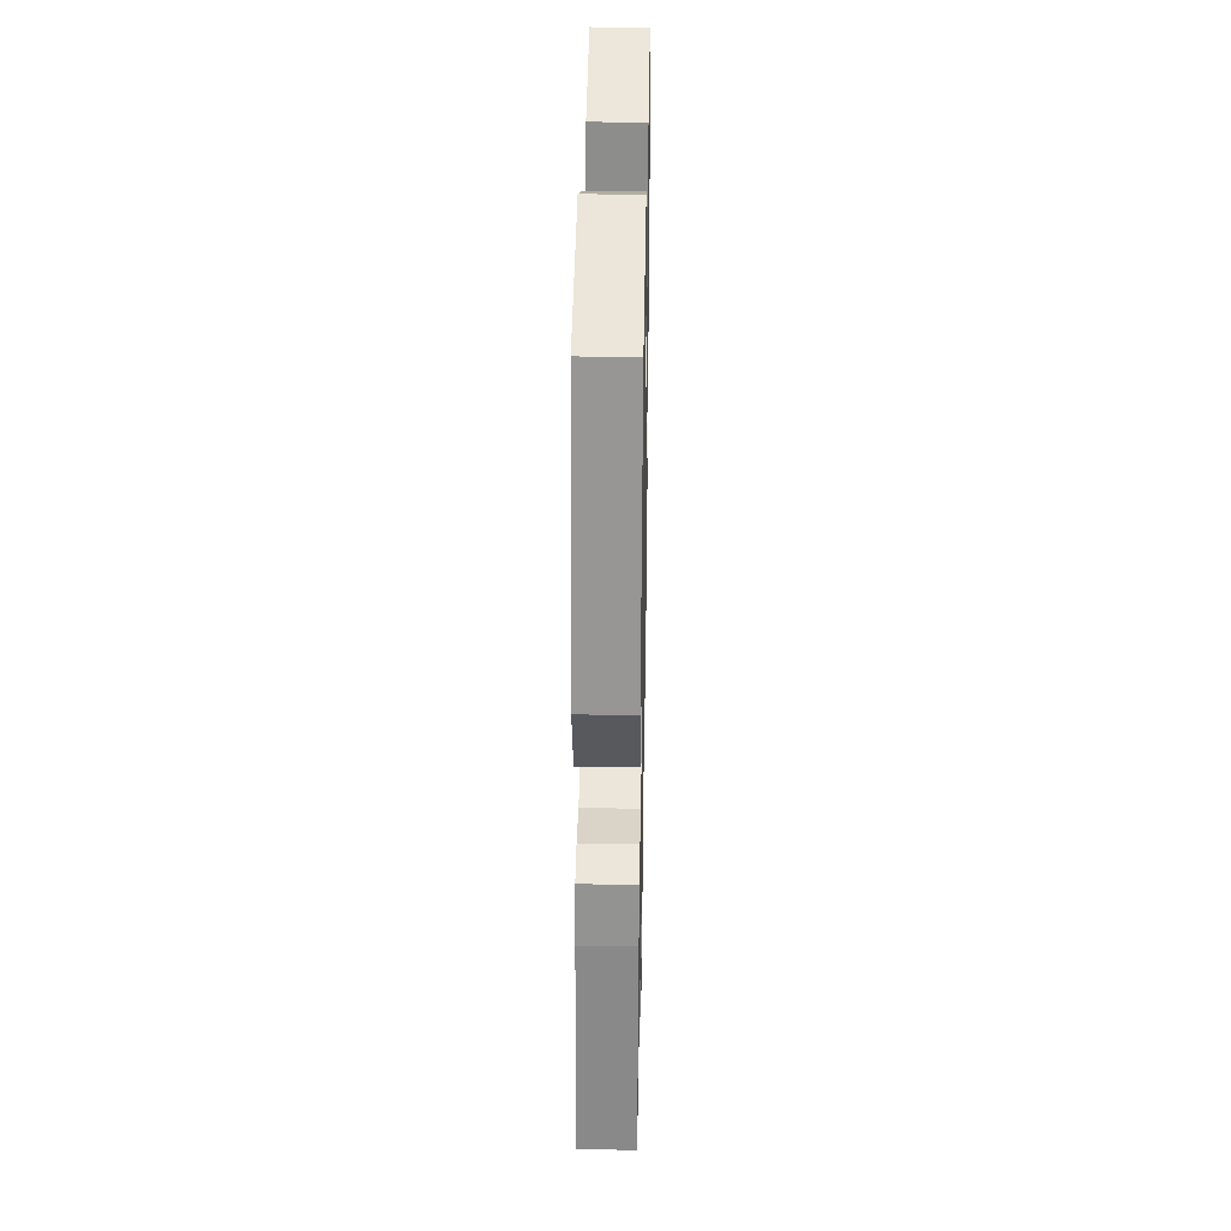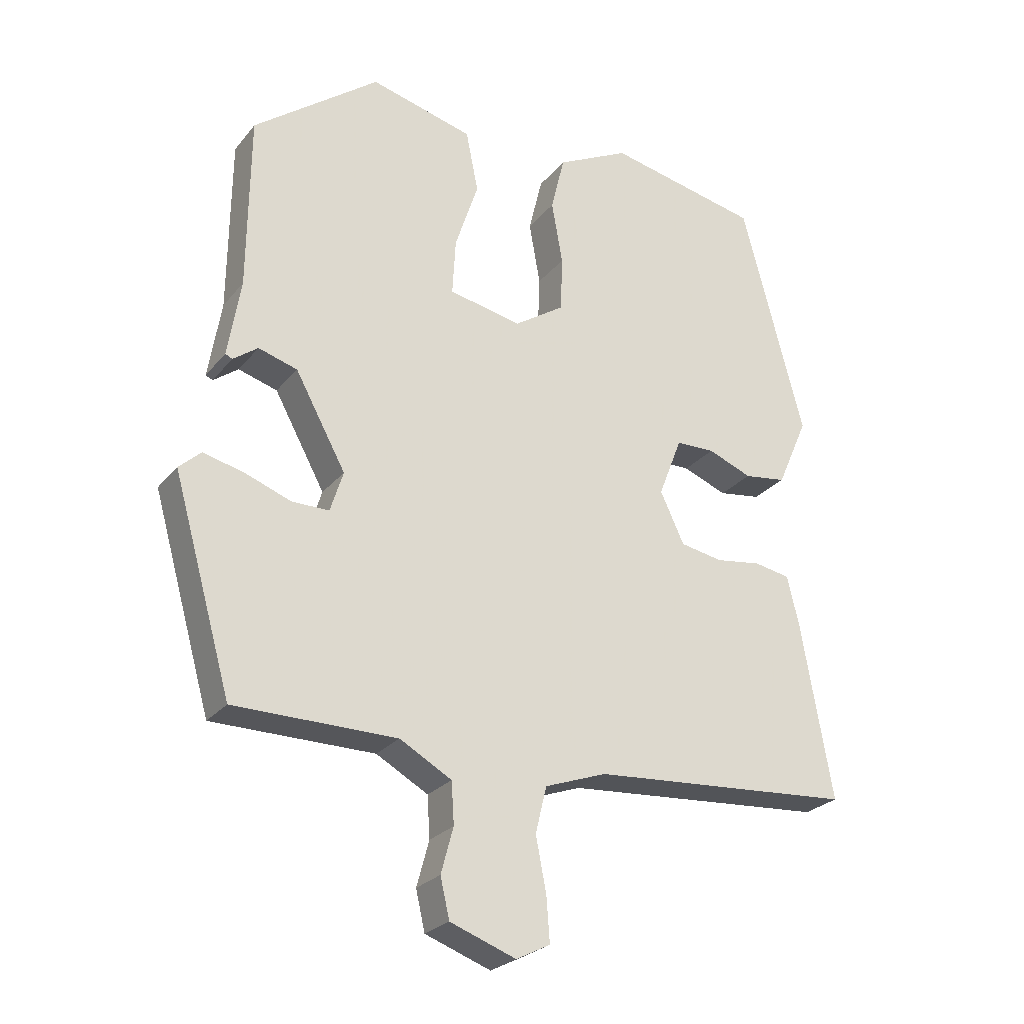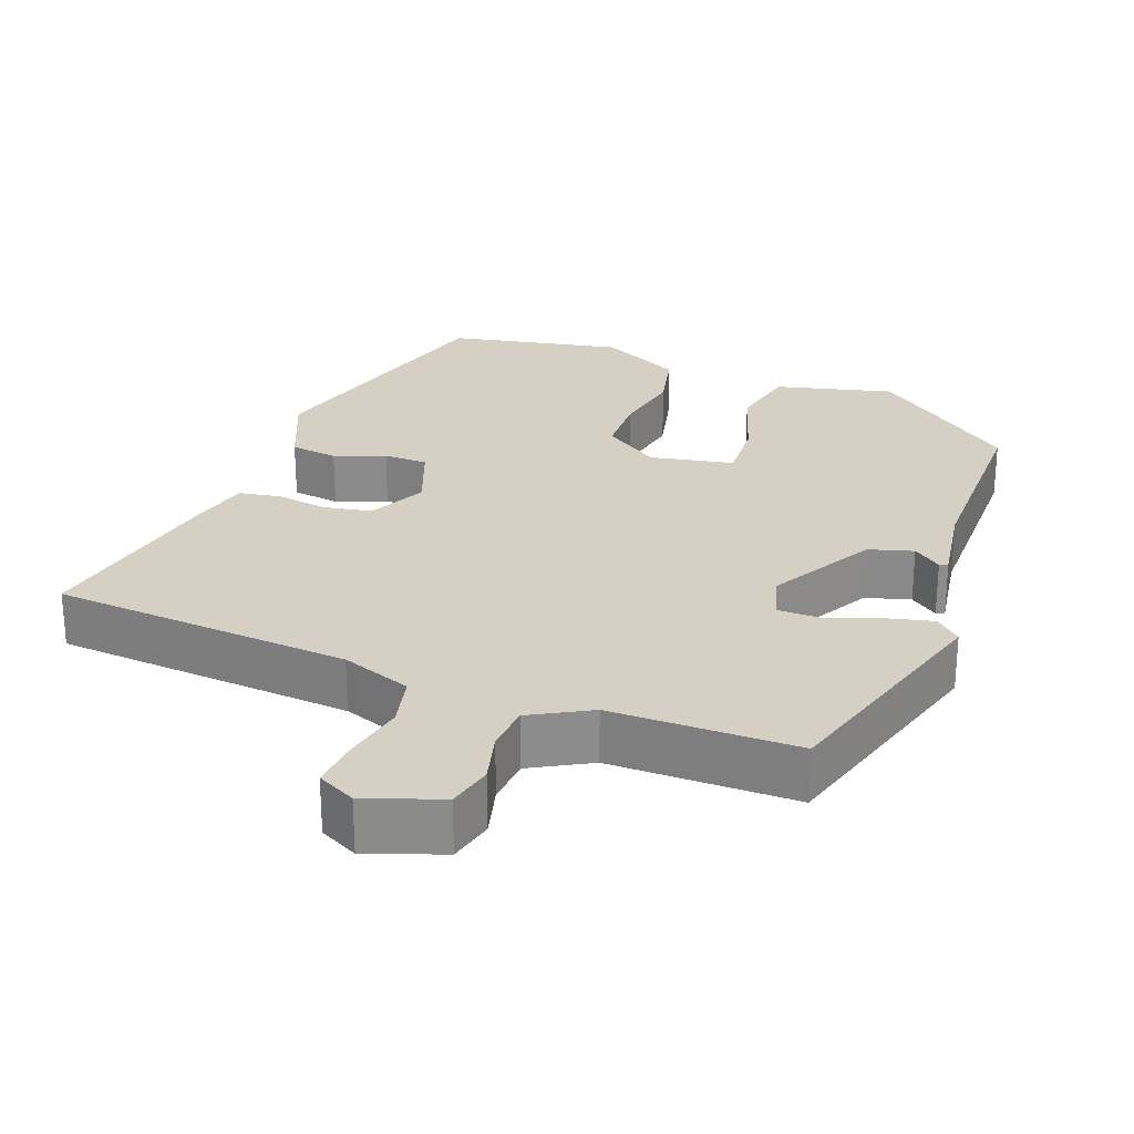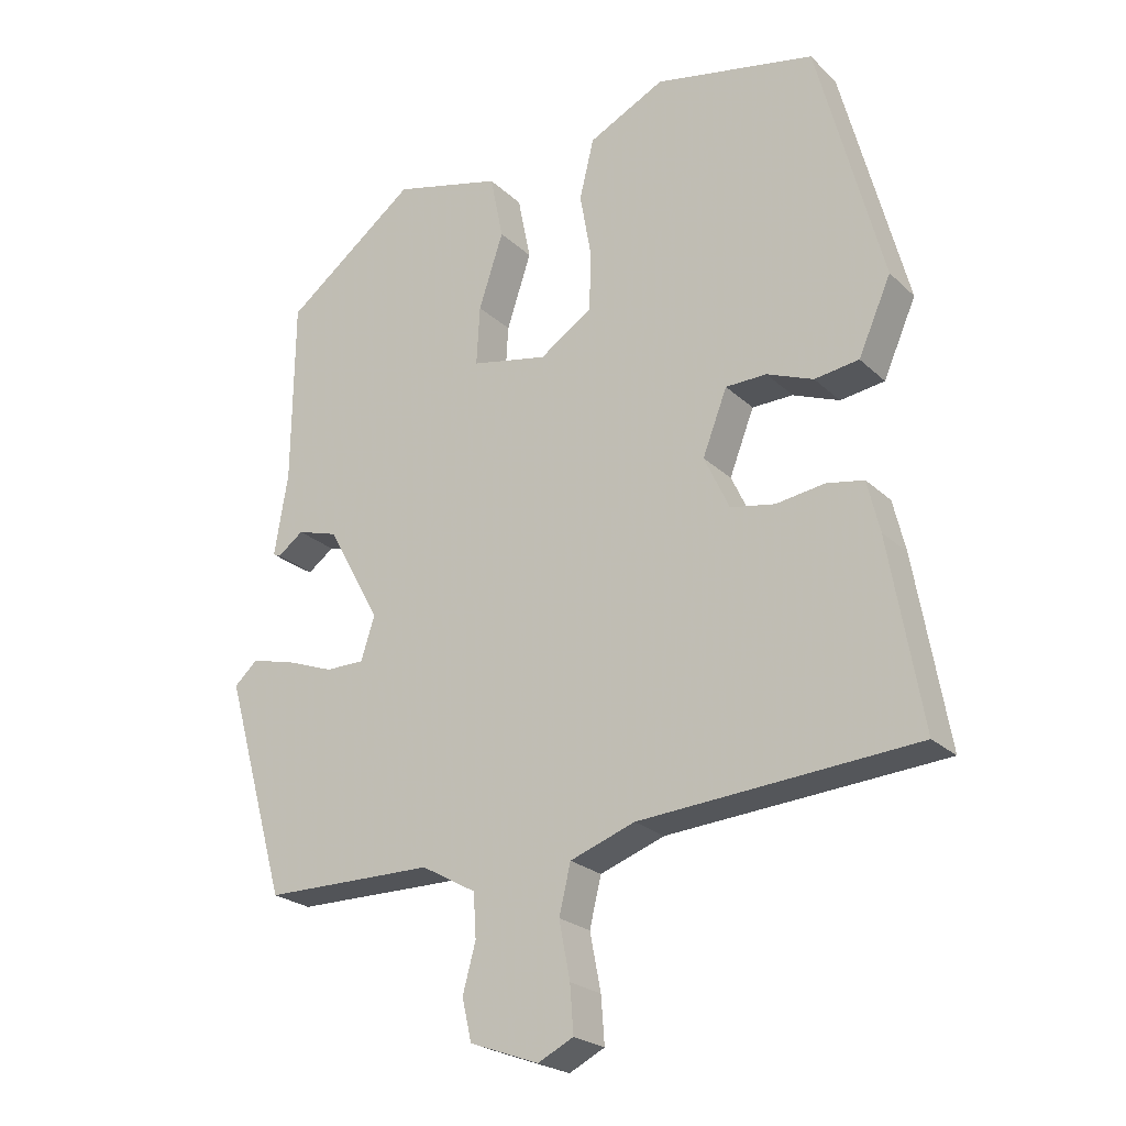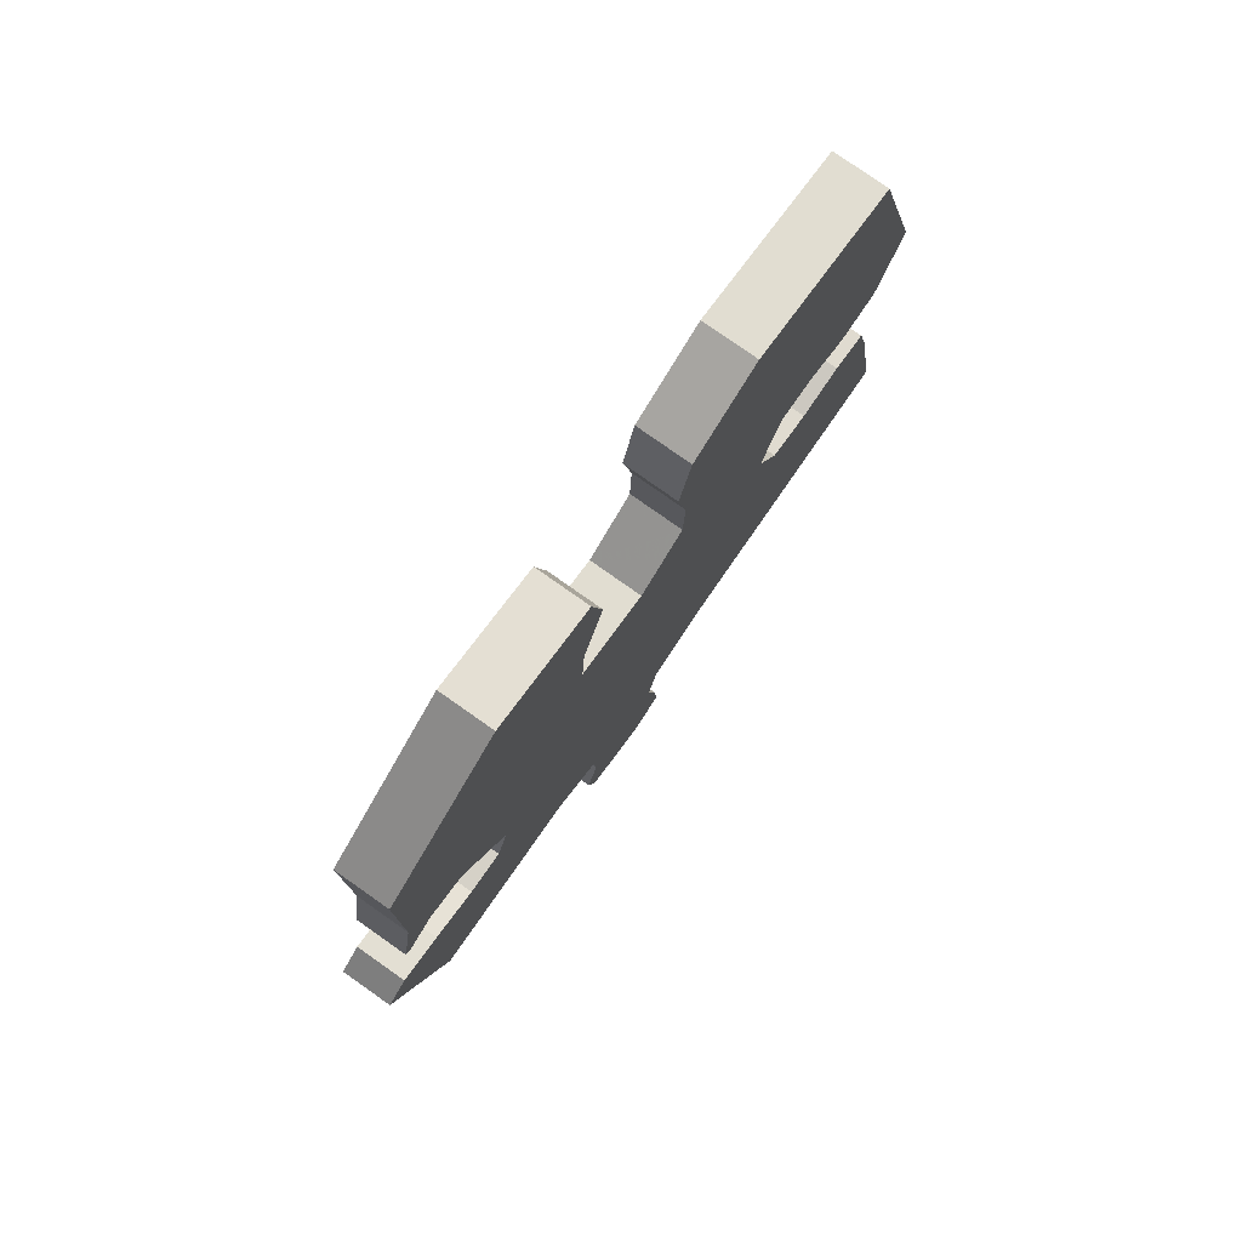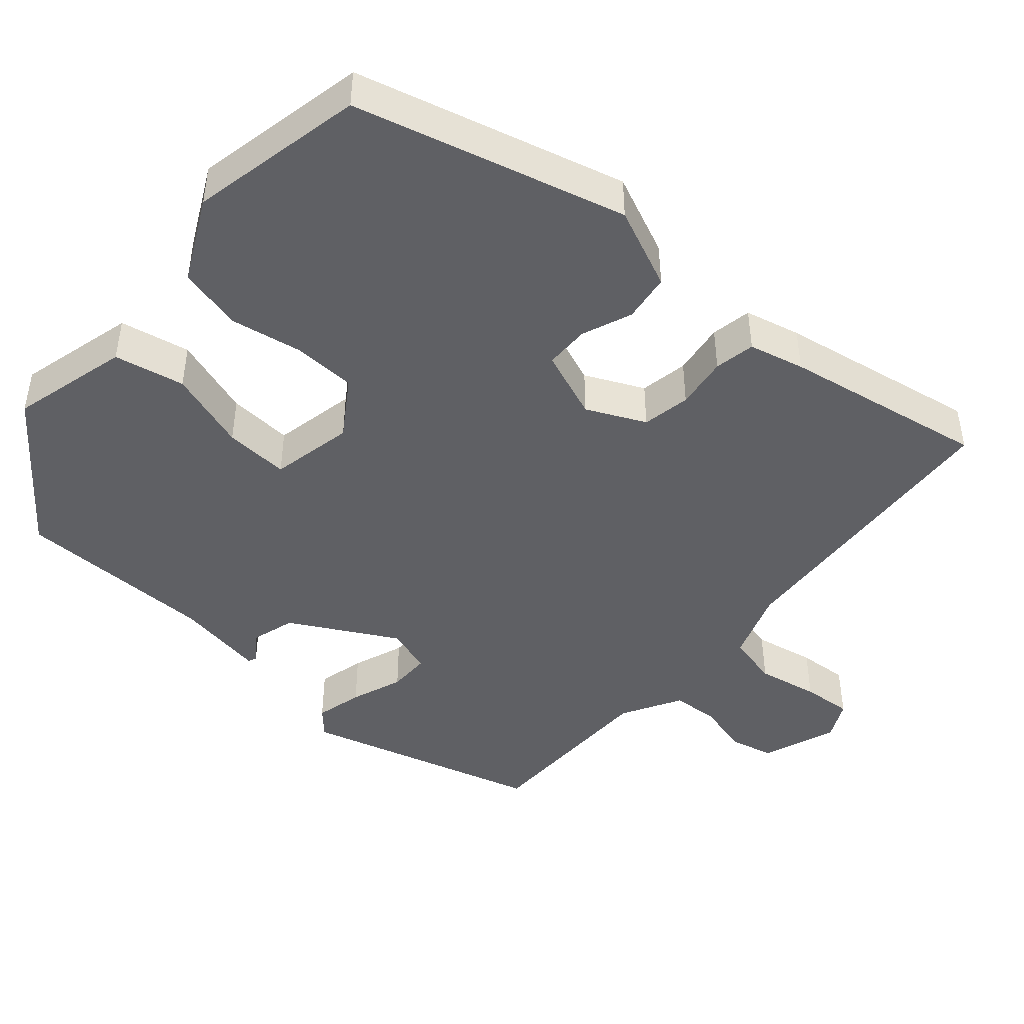
<metadata>
{"format":"obj","ext":"obj","renderer":"f3d","projection":"perspective","resolution":1024,"background":"white","views":[{"elev":36.8,"azim":91.1,"up":"+Z"},{"elev":-25.6,"azim":-29.6,"up":"+Z"},{"elev":26.2,"azim":-158.9,"up":"+Y"},{"elev":-23.5,"azim":33.6,"up":"+Z"},{"elev":79.2,"azim":-54.9,"up":"+Z"},{"elev":-45.2,"azim":49.0,"up":"+Y"}]}
</metadata>
<code>
v 0.407 0.07 0.48
v 0.503 0.07 0.116
v 0.455 0.07 0.007
v 0.39 0.07 -0.002
v 0.322 0.07 0.025
v 0.262 0.07 0.024
v 0.226 0.07 -0.069
v 0.263 0.07 -0.148
v 0.328 0.07 -0.16
v 0.399 0.07 -0.15
v 0.454 0.07 -0.16
v 0.472 0.07 -0.235
v 0.52 0.07 -0.509
v 0.115 0.07 -0.538
v 0.02 0.07 -0.572
v 0.003 0.07 -0.643
v 0.019 0.07 -0.726
v 0.024 0.07 -0.794
v -0.028 0.07 -0.82
v -0.129 0.07 -0.783
v -0.143 0.07 -0.722
v -0.124 0.07 -0.652
v -0.128 0.07 -0.588
v -0.208 0.07 -0.543
v -0.458 0.07 -0.541
v -0.549 0.07 -0.22
v -0.515 0.07 -0.189
v -0.451 0.07 -0.205
v -0.381 0.07 -0.231
v -0.324 0.07 -0.231
v -0.304 0.07 -0.168
v -0.382 0.07 -0.025
v -0.442 0.07 -0.007
v -0.48 0.07 -0.035
v -0.491 0.07 -0.03
v -0.471 0.07 0.09
v -0.468 0.07 0.36
v -0.274 0.07 0.508
v -0.115 0.07 0.467
v -0.096 0.07 0.372
v -0.132 0.07 0.263
v -0.137 0.07 0.176
v -0.025 0.07 0.153
v 0.052 0.07 0.204
v 0.055 0.07 0.289
v 0.038 0.07 0.386
v 0.059 0.07 0.473
v 0.171 0.07 0.529
v 0.407 0 0.48
v 0.503 0 0.116
v 0.455 0 0.007
v 0.39 0 -0.002
v 0.322 0 0.025
v 0.262 0 0.024
v 0.226 0 -0.069
v 0.263 0 -0.148
v 0.328 0 -0.16
v 0.399 0 -0.15
v 0.454 0 -0.16
v 0.472 0 -0.235
v 0.52 0 -0.509
v 0.115 0 -0.538
v 0.02 0 -0.572
v 0.003 0 -0.643
v 0.019 0 -0.726
v 0.024 0 -0.794
v -0.028 0 -0.82
v -0.129 0 -0.783
v -0.143 0 -0.722
v -0.124 0 -0.652
v -0.128 0 -0.588
v -0.208 0 -0.543
v -0.458 0 -0.541
v -0.549 0 -0.22
v -0.515 0 -0.189
v -0.451 0 -0.205
v -0.381 0 -0.231
v -0.324 0 -0.231
v -0.304 0 -0.168
v -0.382 0 -0.025
v -0.442 0 -0.007
v -0.48 0 -0.035
v -0.491 0 -0.03
v -0.471 0 0.09
v -0.468 0 0.36
v -0.274 0 0.508
v -0.115 0 0.467
v -0.096 0 0.372
v -0.132 0 0.263
v -0.137 0 0.176
v -0.025 0 0.153
v 0.052 0 0.204
v 0.055 0 0.289
v 0.038 0 0.386
v 0.059 0 0.473
v 0.171 0 0.529
f 45 46 47 48
f 44 45 48 1
f 38 39 40 41
f 36 37 38 41
f 36 41 42
f 33 34 35 36
f 32 33 36 42
f 31 32 42 43
f 26 27 28 29
f 24 25 26 29
f 23 24 29 30
f 19 20 21 22
f 19 22 23
f 16 17 18 19
f 16 19 23
f 15 16 23 30
f 11 12 13 14
f 9 10 11 14
f 8 9 14 15
f 7 8 15 30
f 2 3 4 5
f 44 1 2 5
f 44 5 6
f 30 31 43 44
f 6 7 30 44
f 96 95 94 93
f 49 96 93 92
f 89 88 87 86
f 89 86 85 84
f 90 89 84
f 84 83 82 81
f 90 84 81 80
f 91 90 80 79
f 77 76 75 74
f 77 74 73 72
f 78 77 72 71
f 70 69 68 67
f 71 70 67
f 67 66 65 64
f 71 67 64
f 78 71 64 63
f 62 61 60 59
f 62 59 58 57
f 63 62 57 56
f 78 63 56 55
f 53 52 51 50
f 53 50 49 92
f 54 53 92
f 92 91 79 78
f 92 78 55 54
f 1 49 50 2
f 2 50 51 3
f 3 51 52 4
f 4 52 53 5
f 5 53 54 6
f 6 54 55 7
f 7 55 56 8
f 8 56 57 9
f 9 57 58 10
f 10 58 59 11
f 11 59 60 12
f 12 60 61 13
f 13 61 62 14
f 14 62 63 15
f 15 63 64 16
f 16 64 65 17
f 17 65 66 18
f 18 66 67 19
f 19 67 68 20
f 20 68 69 21
f 21 69 70 22
f 22 70 71 23
f 23 71 72 24
f 24 72 73 25
f 25 73 74 26
f 26 74 75 27
f 27 75 76 28
f 28 76 77 29
f 29 77 78 30
f 30 78 79 31
f 31 79 80 32
f 32 80 81 33
f 33 81 82 34
f 34 82 83 35
f 35 83 84 36
f 36 84 85 37
f 37 85 86 38
f 38 86 87 39
f 39 87 88 40
f 40 88 89 41
f 41 89 90 42
f 42 90 91 43
f 43 91 92 44
f 44 92 93 45
f 45 93 94 46
f 46 94 95 47
f 47 95 96 48
f 48 96 49 1

</code>
